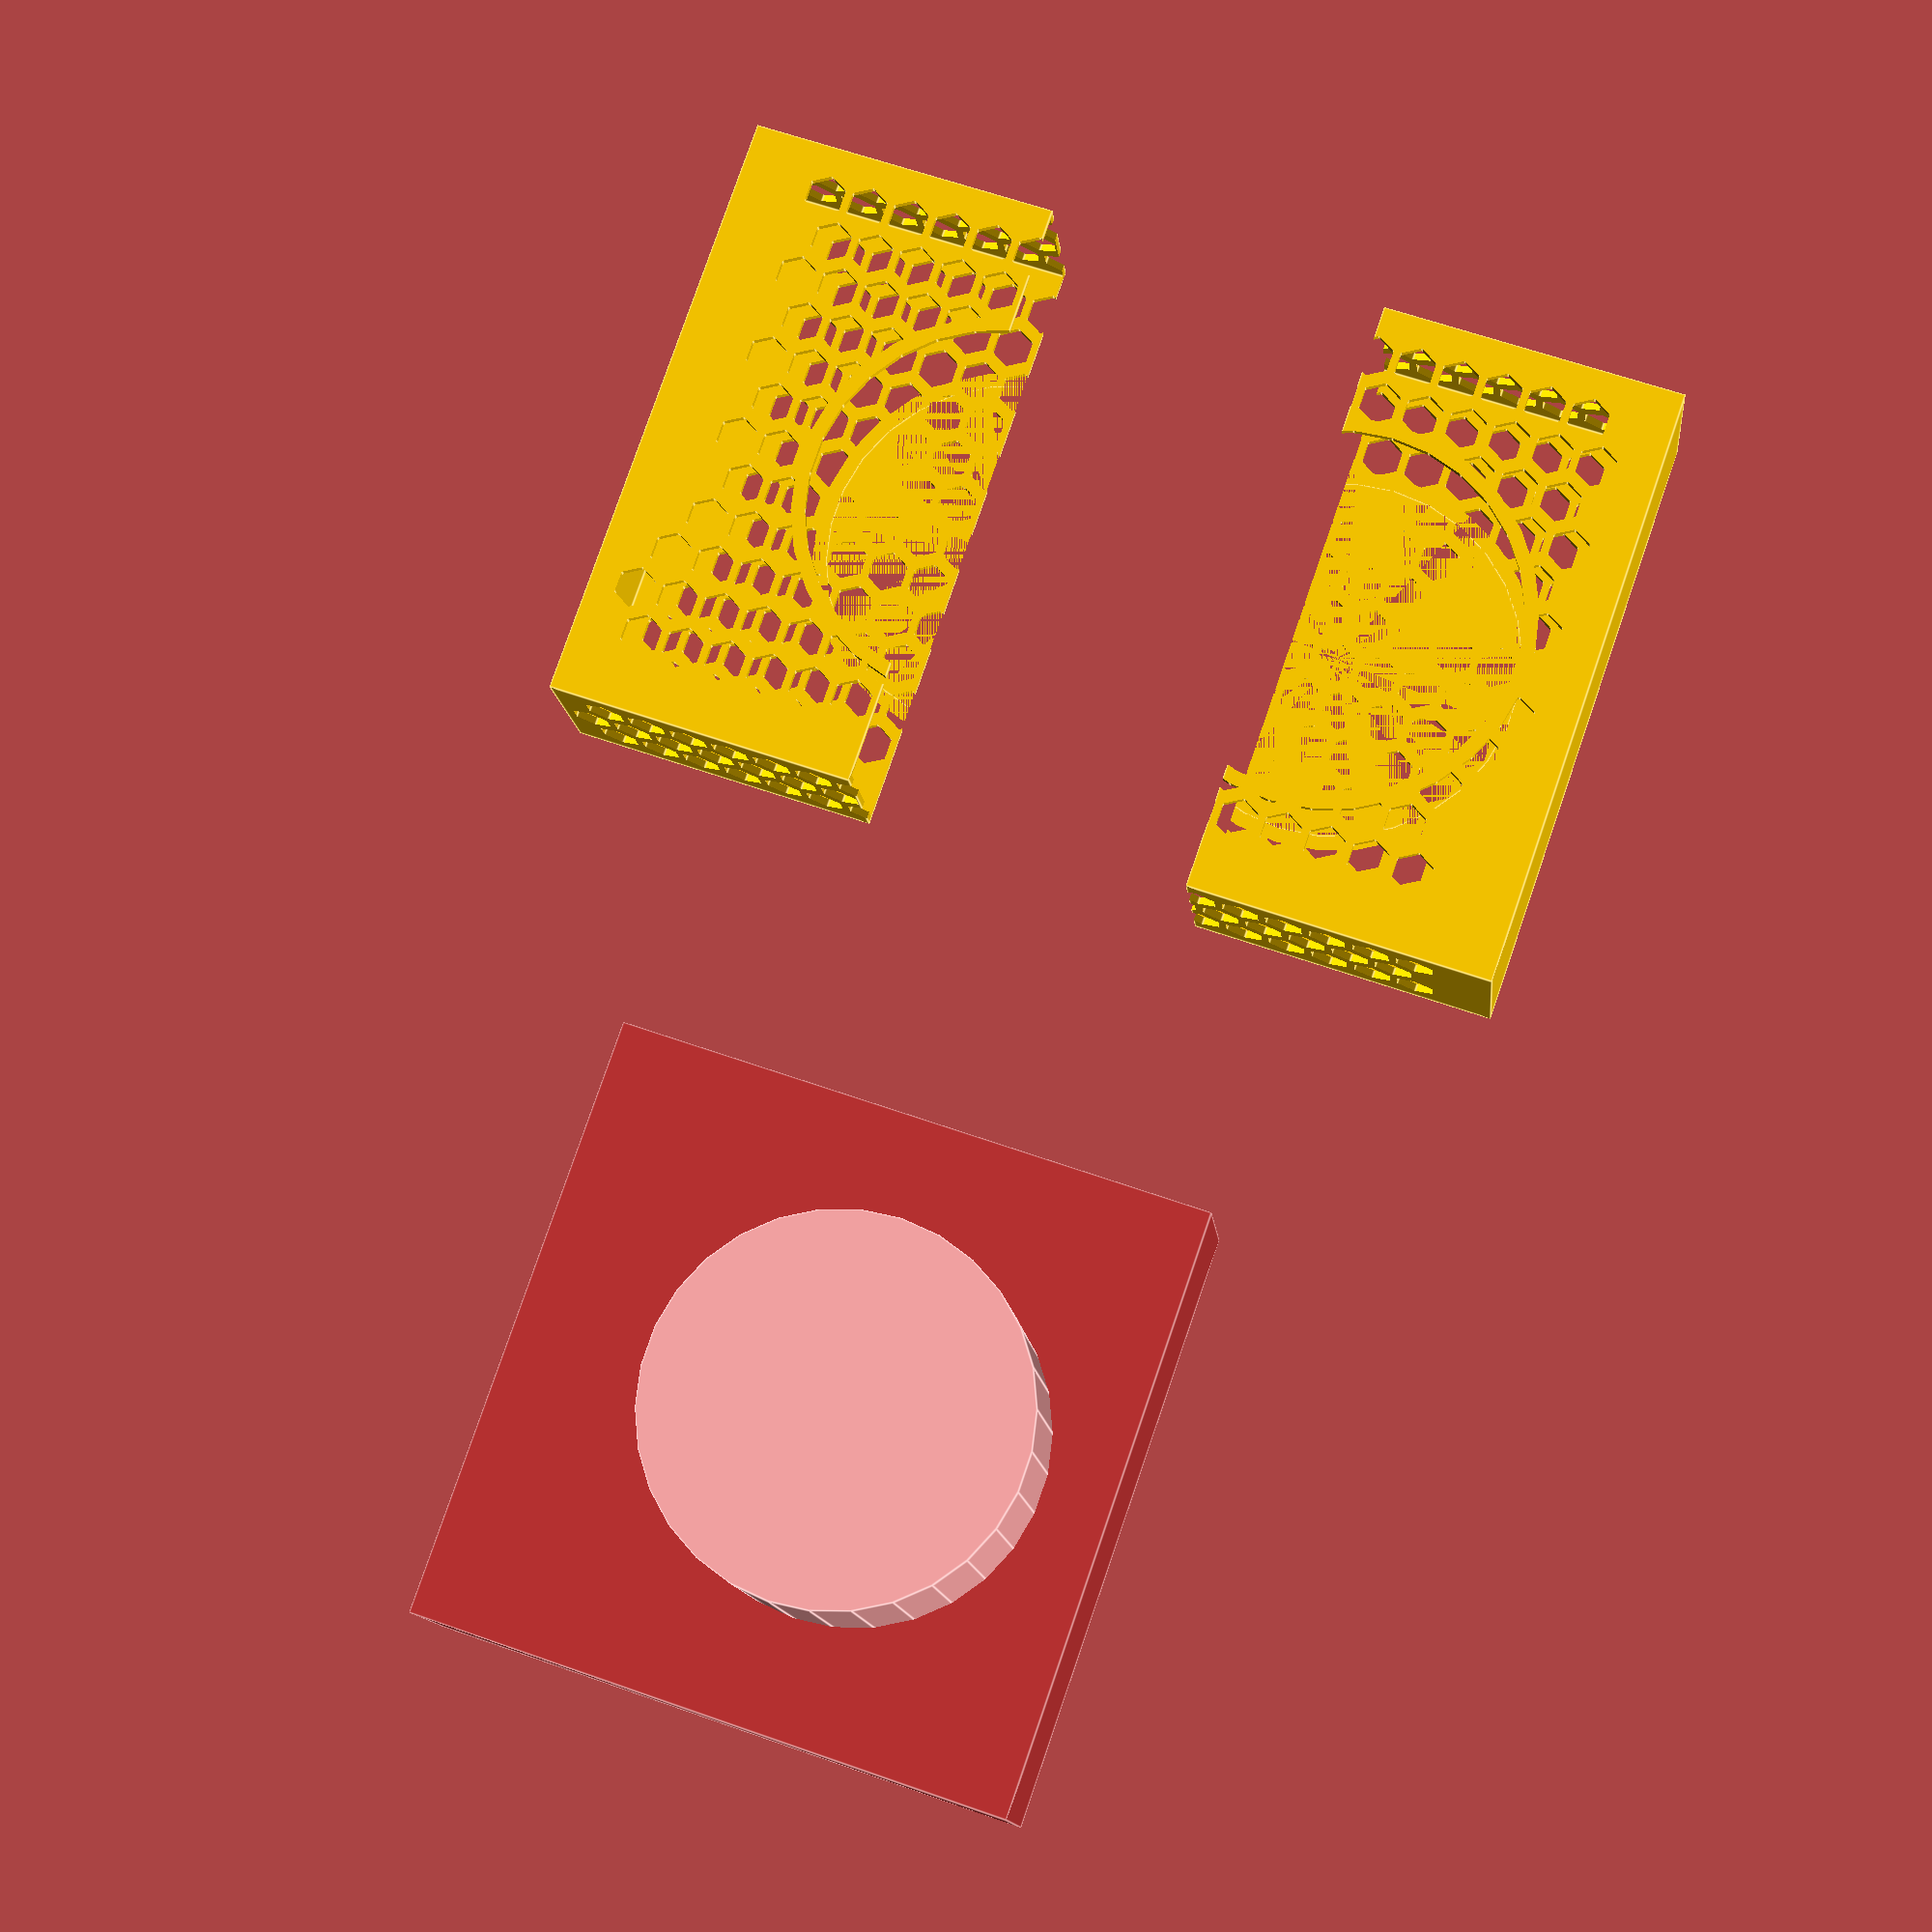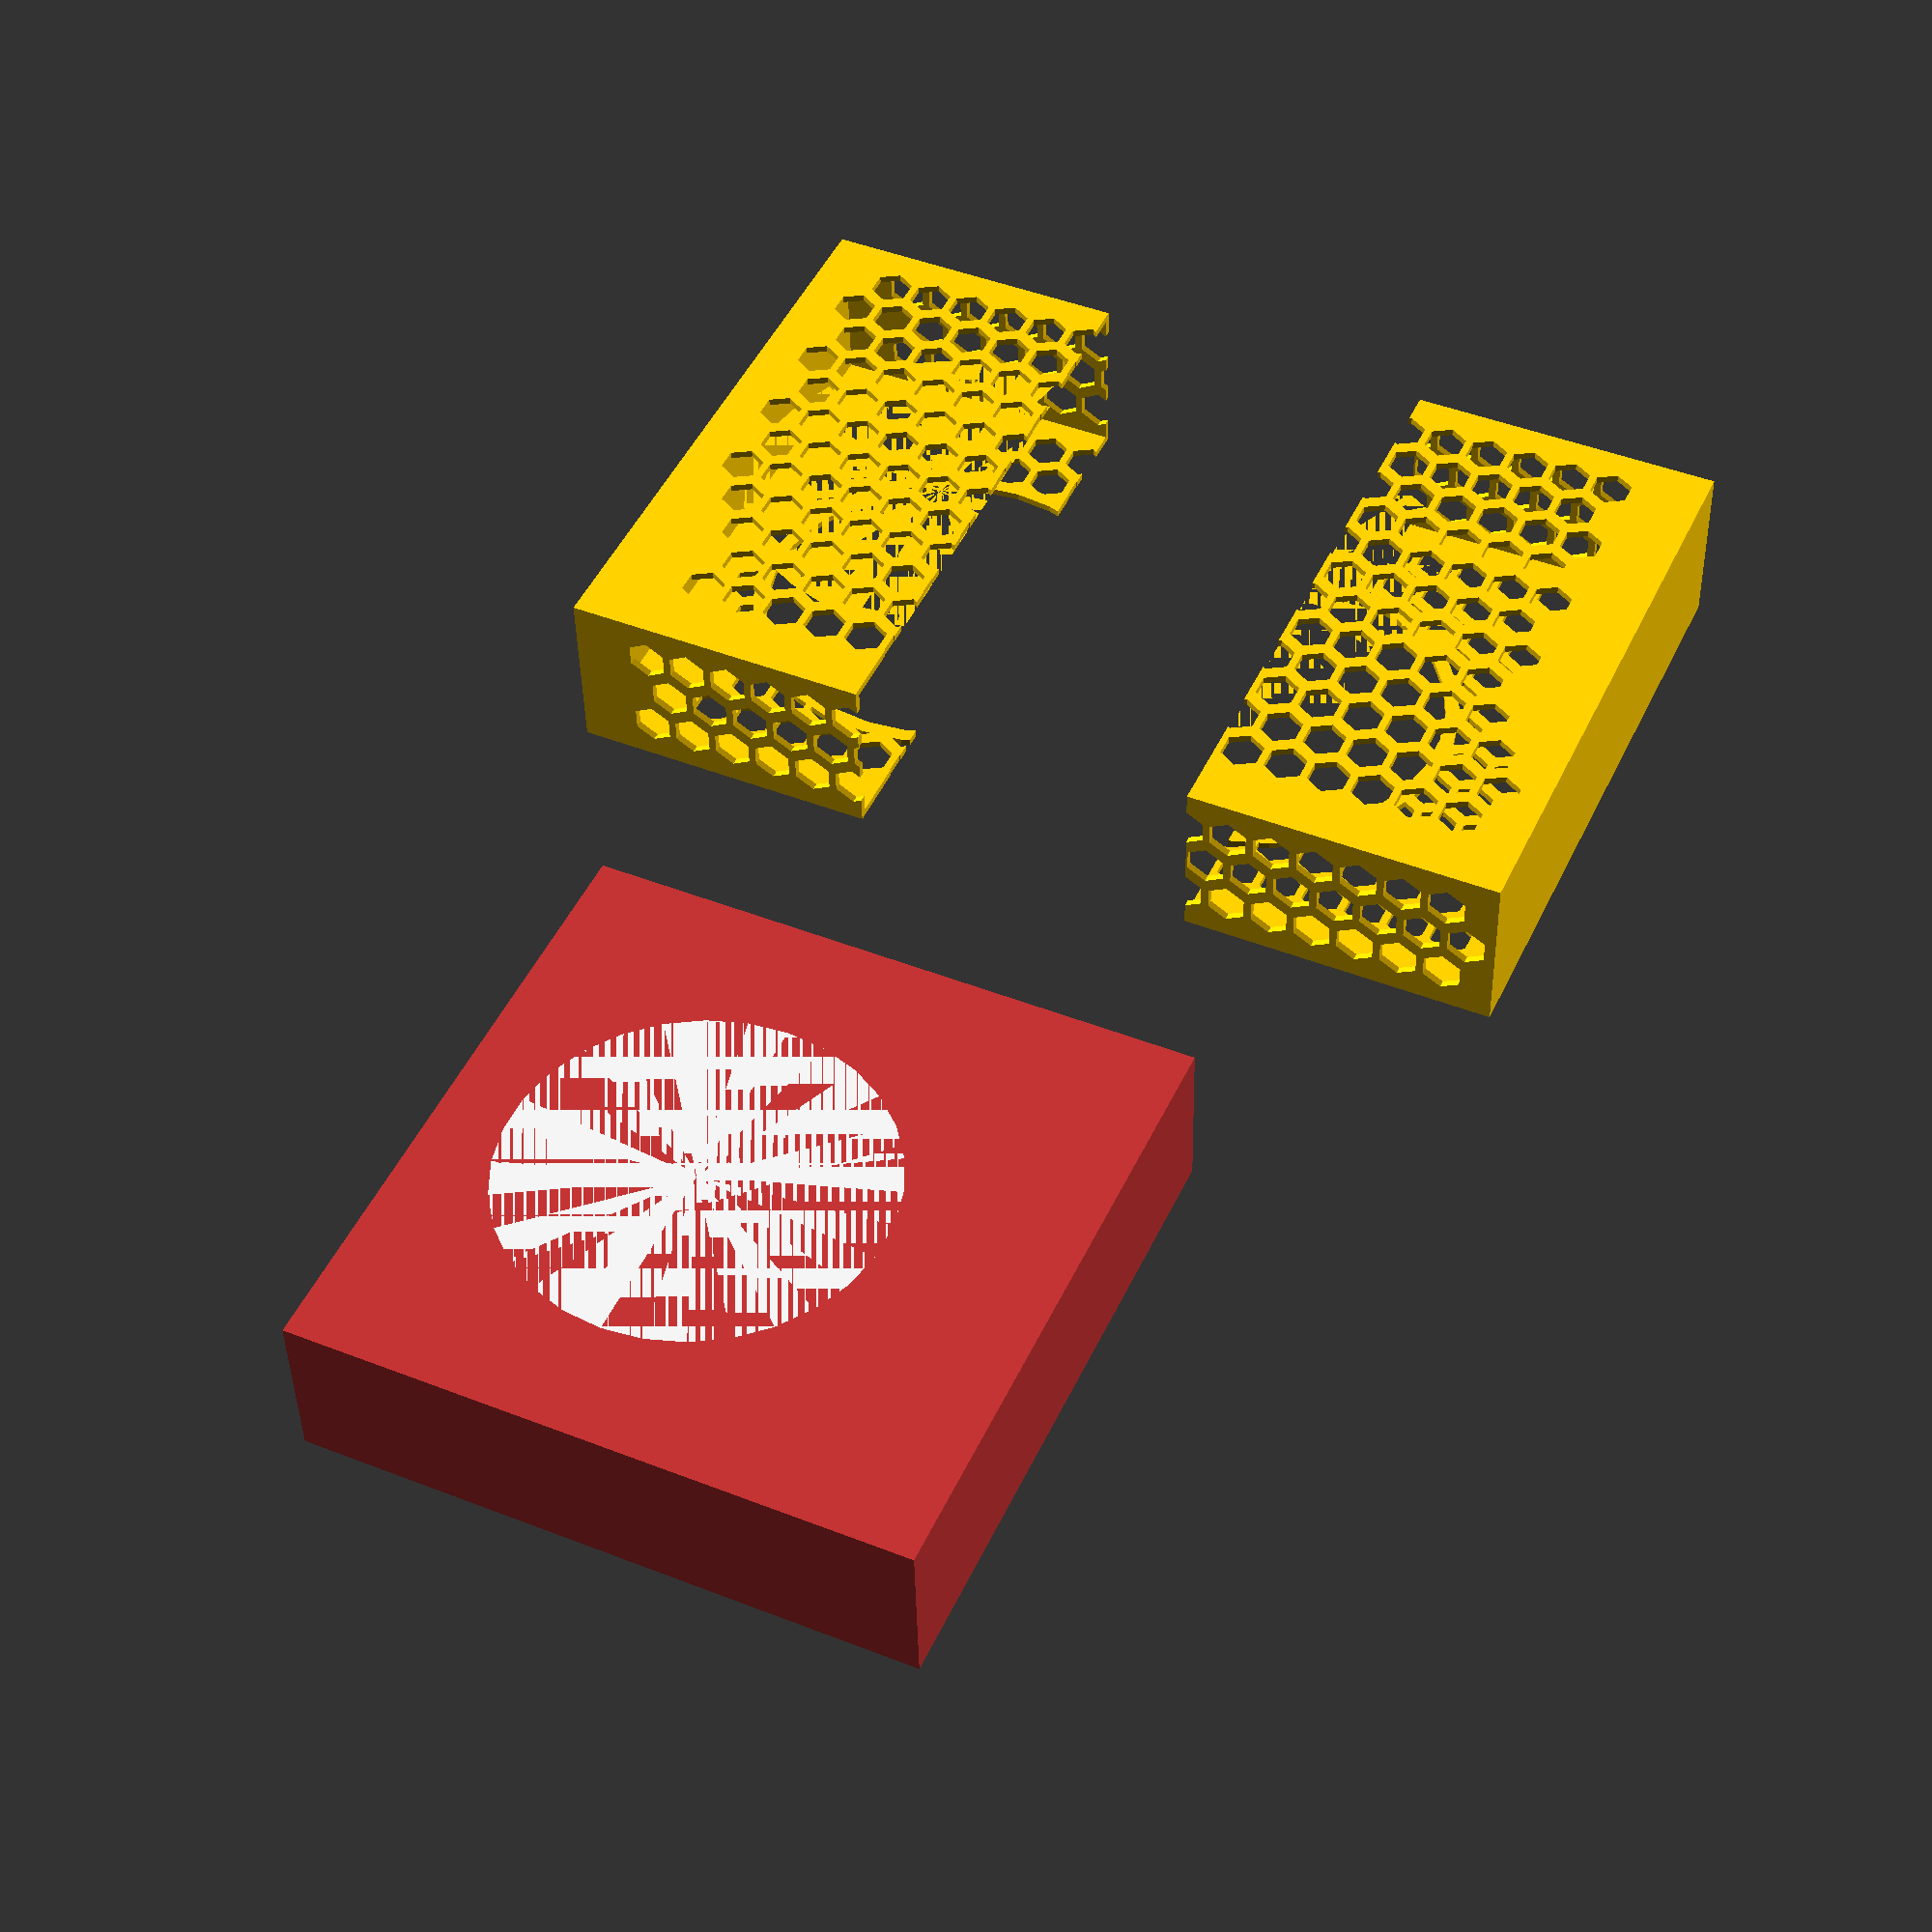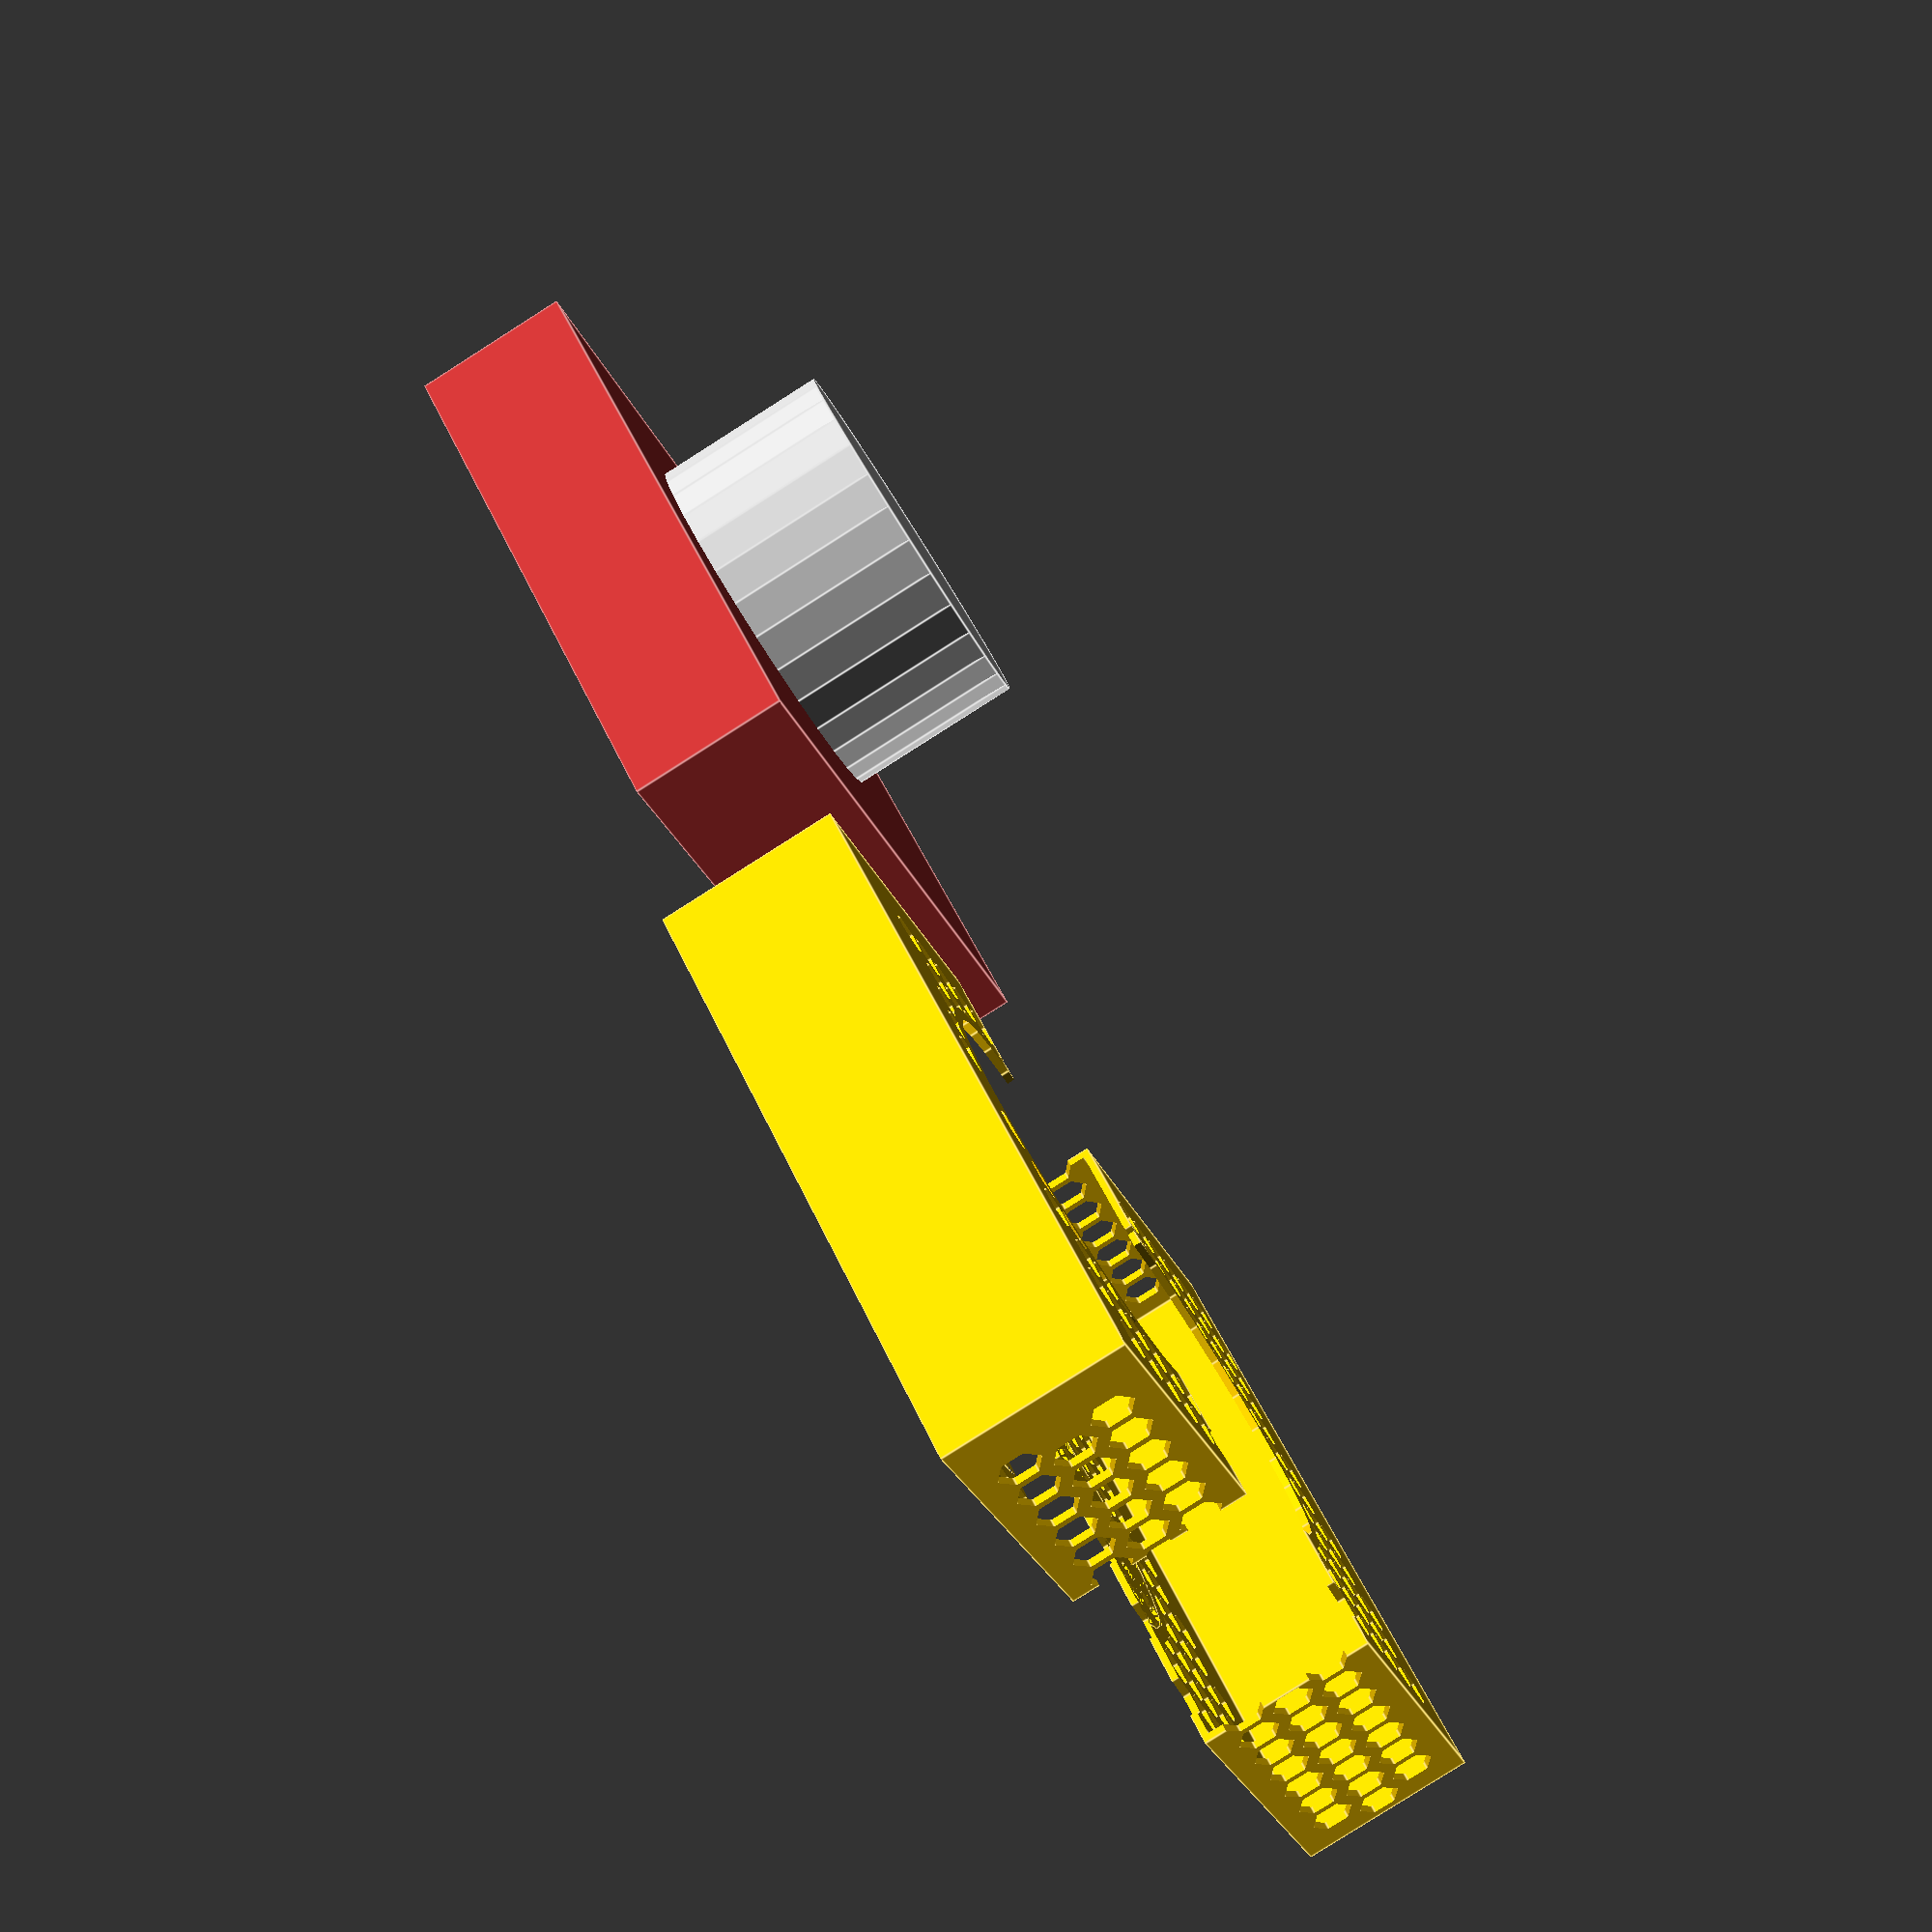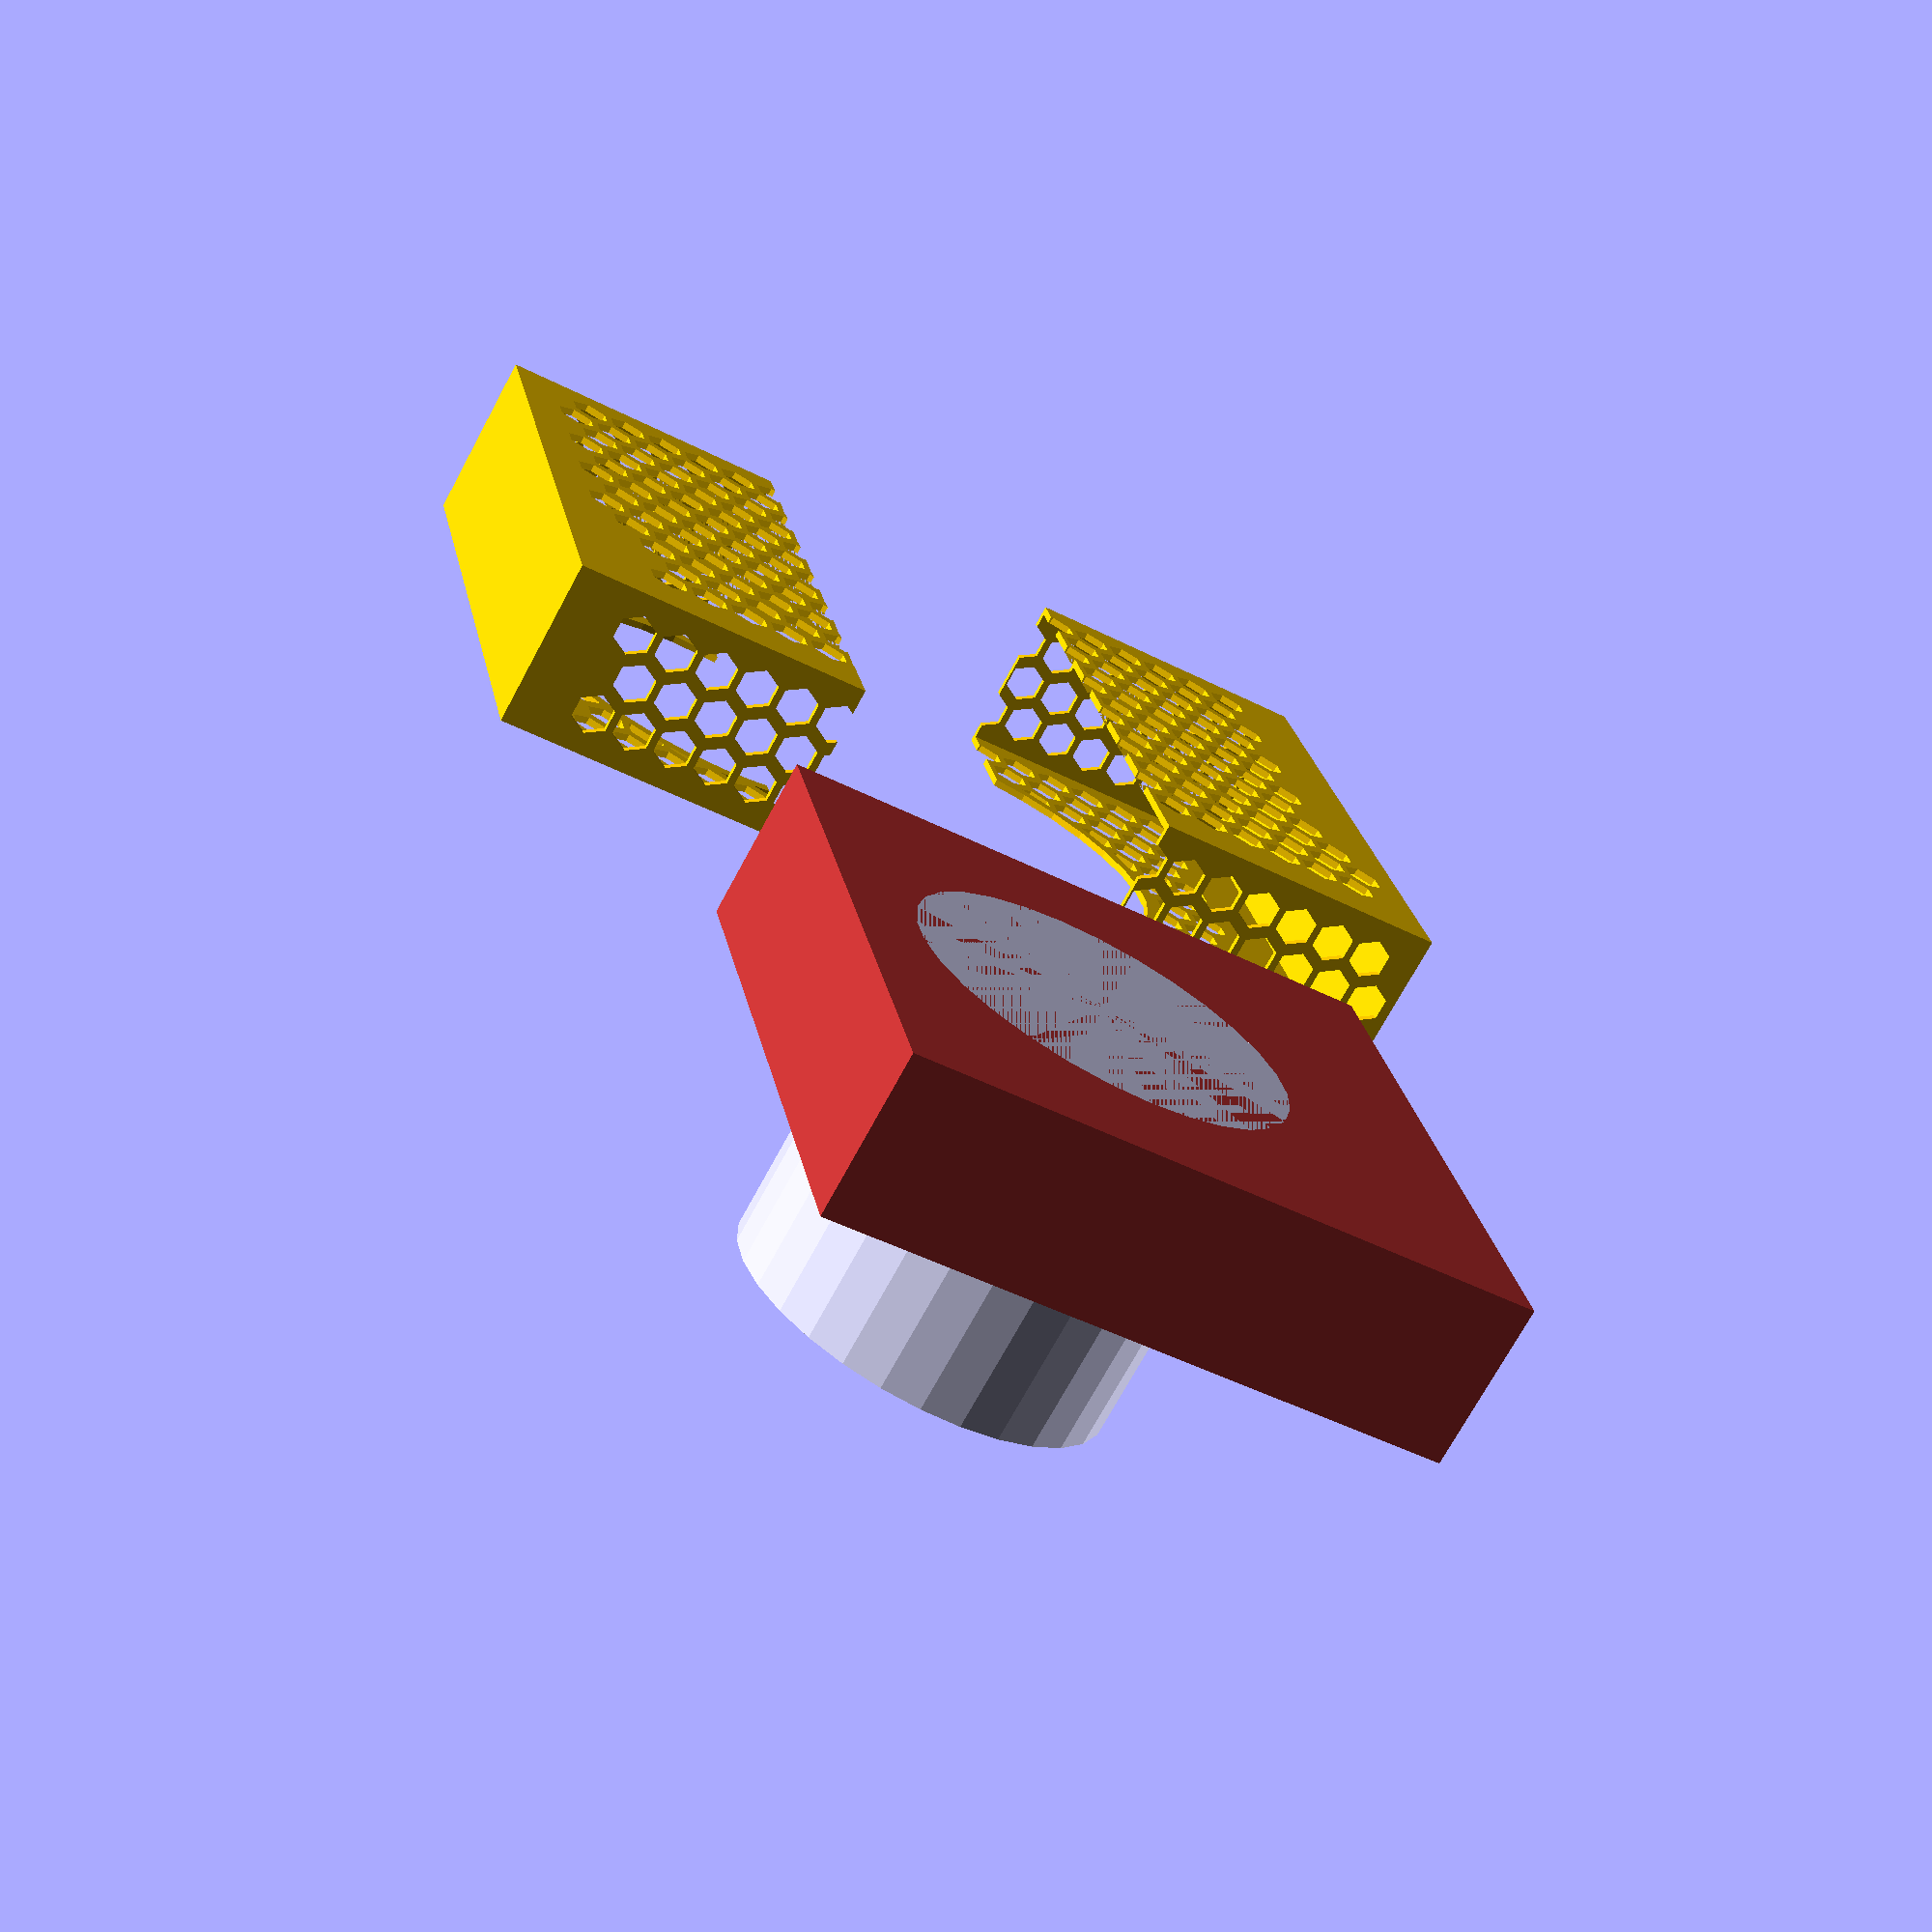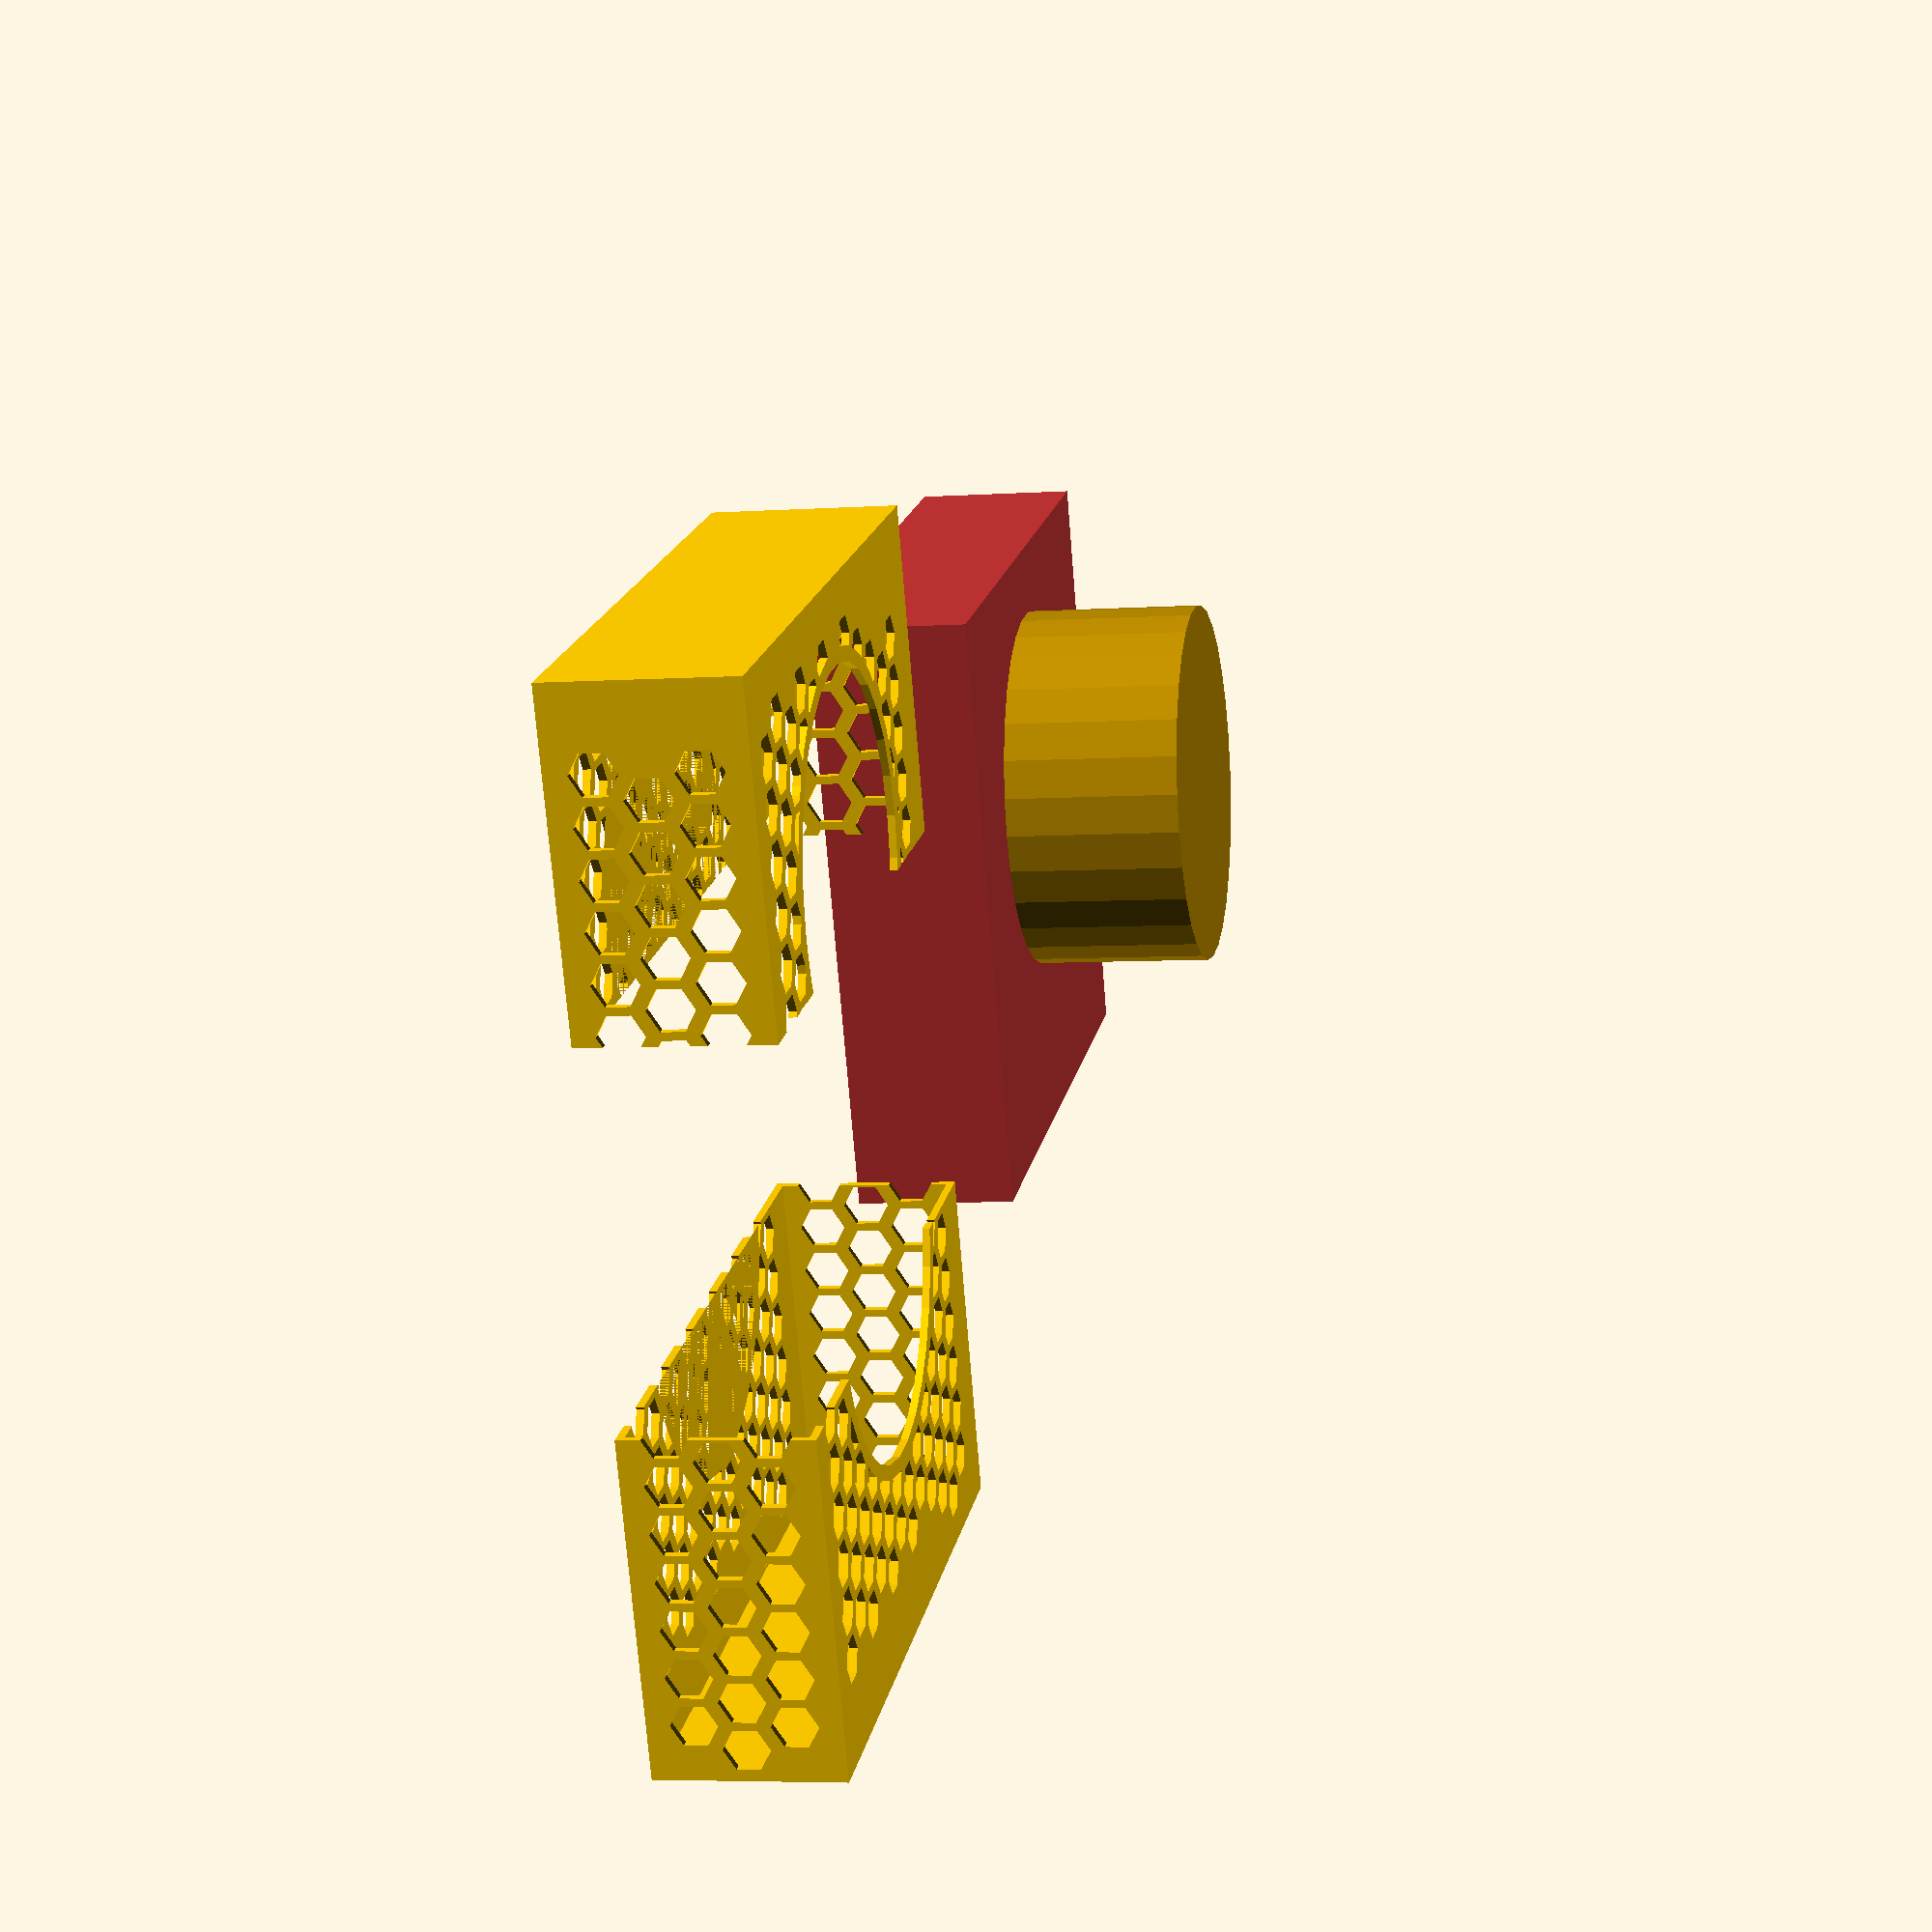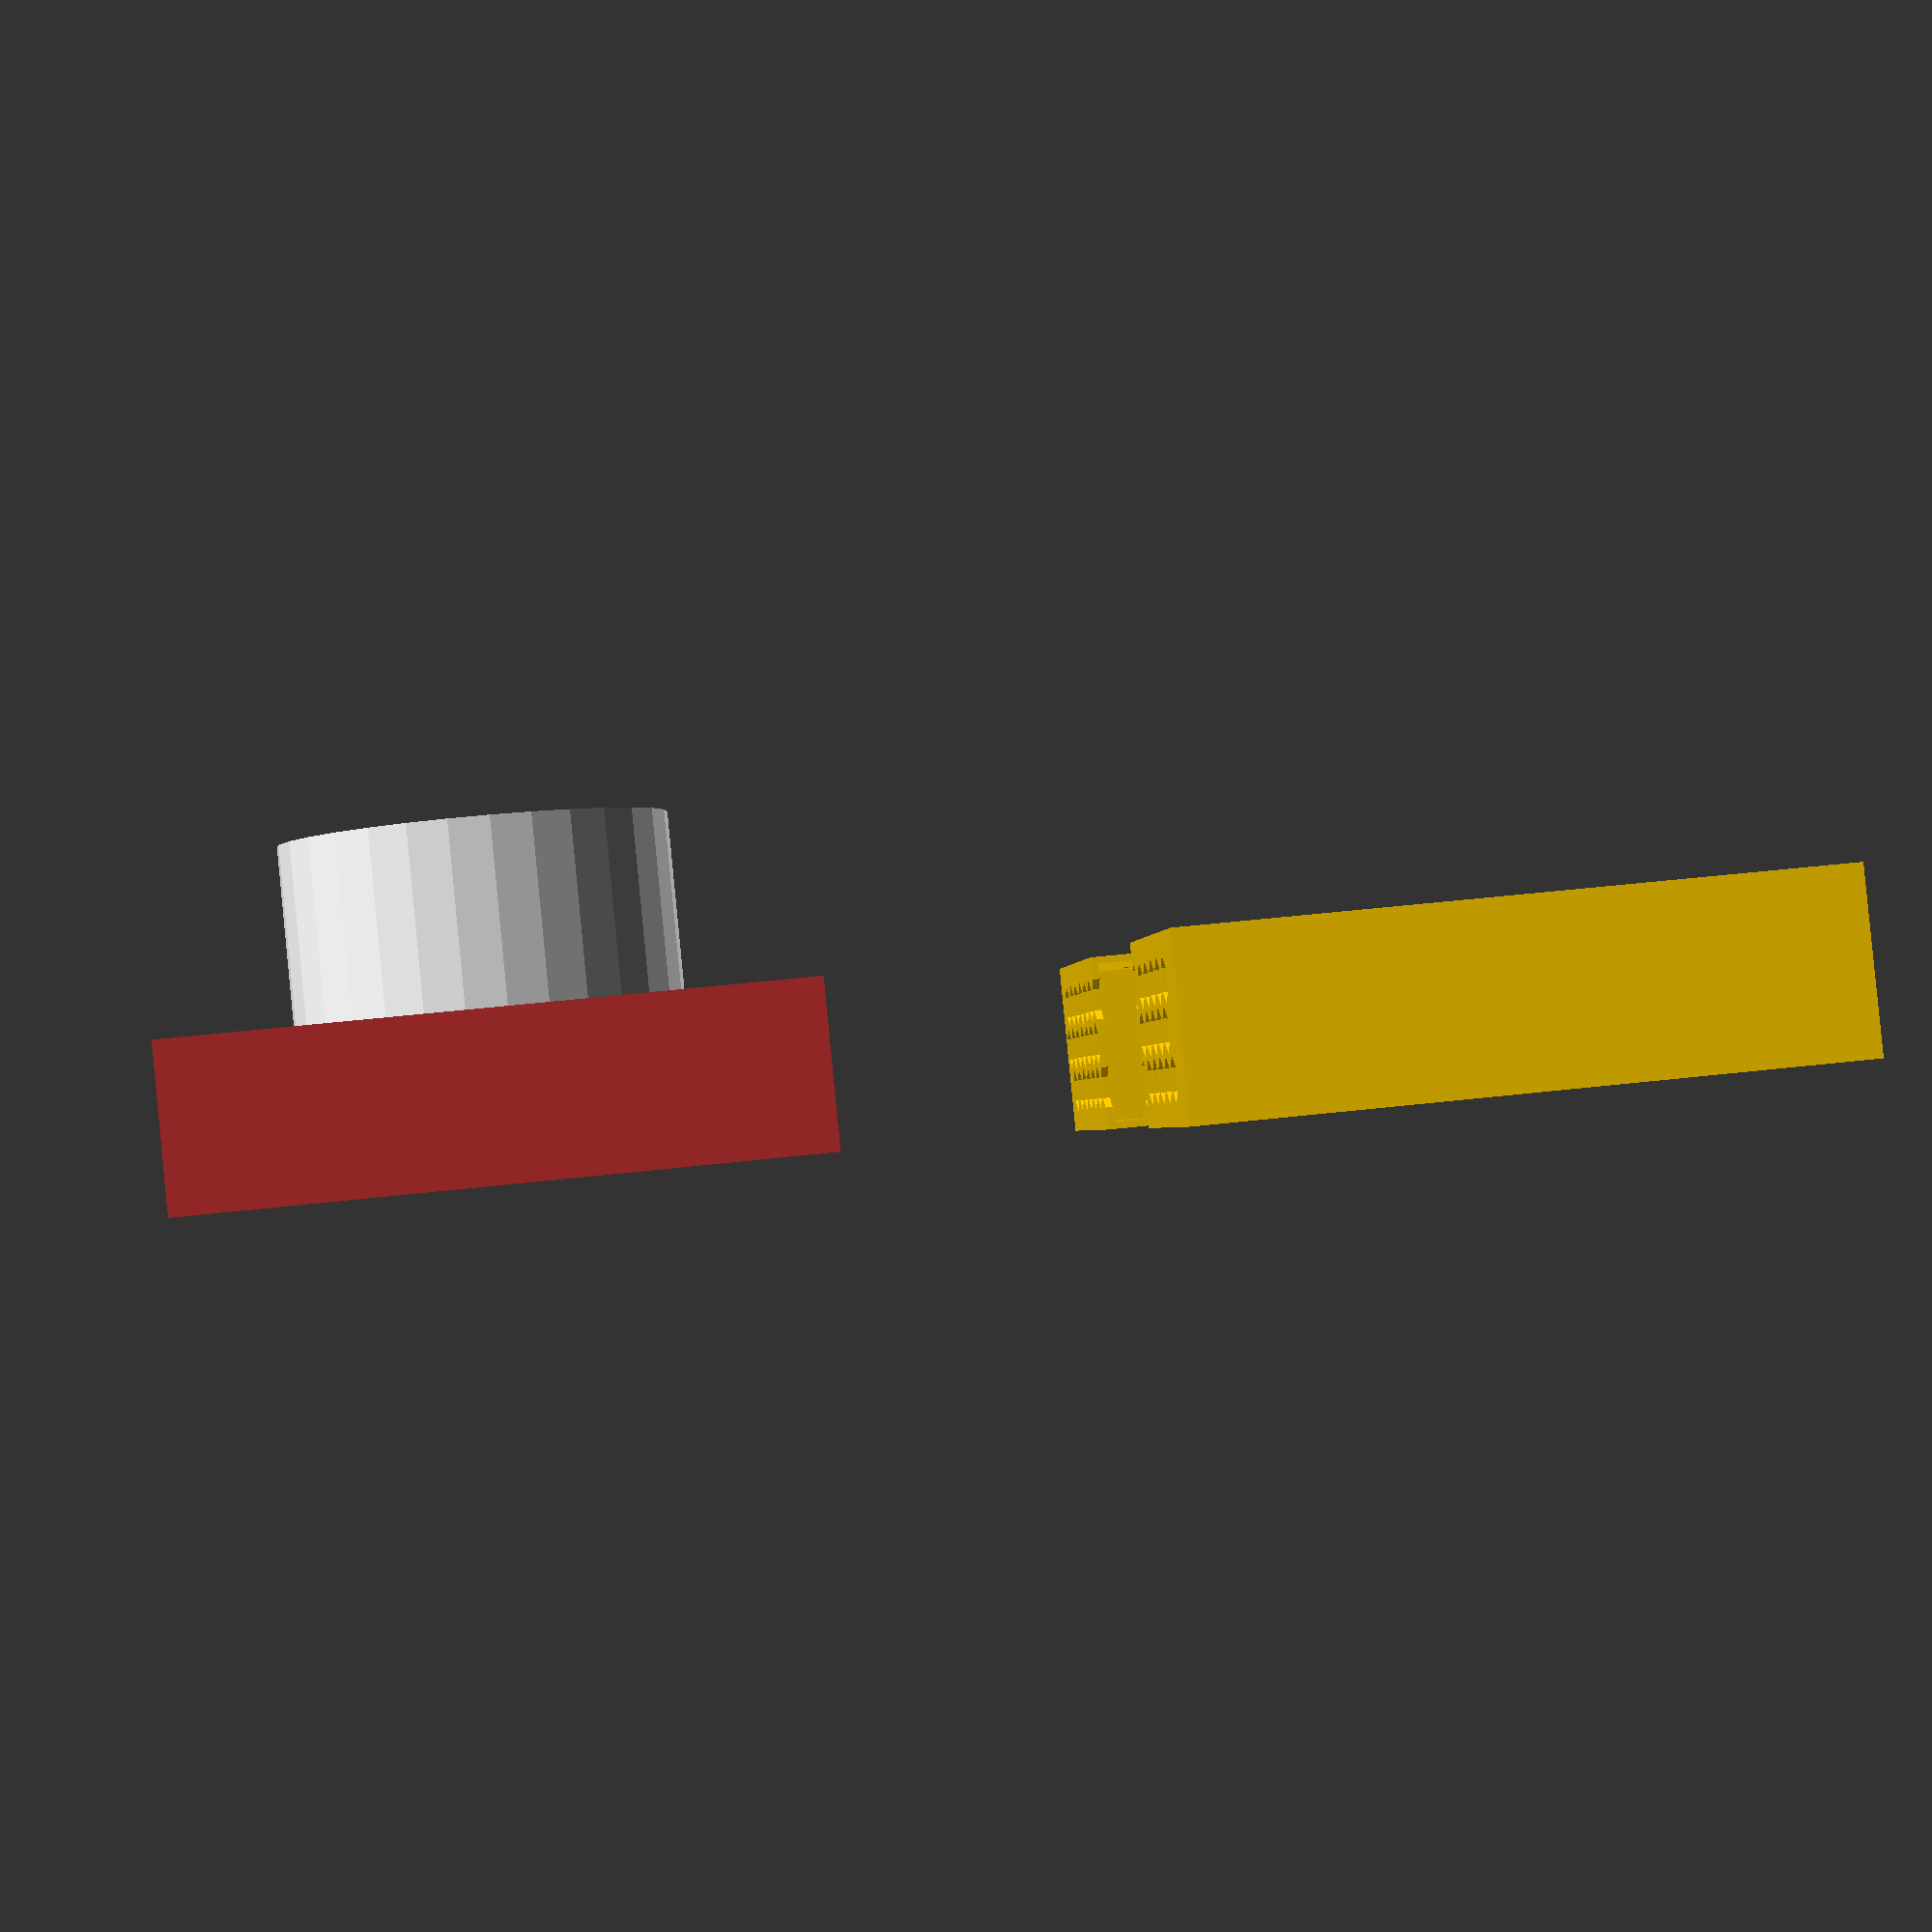
<openscad>
MOBO_X = 170;
MOBO_Y = 170;
MOBO_Z = 45; // approx mobo clearance, 45mm
THICCNESS = 2;
// Modify this shit when you figure out where the CPU sits on the motherboard
FAN_X = 84; // 71 from closest side
FAN_Y = 71; // 84mm from back
FAN_Z = MOBO_Z + 50;
FAN_RADIUS = 104.5/2;

module motherboard (show_vents=1) {
  color([0.75,0.2,0.2]) cube([MOBO_X, MOBO_Y, MOBO_Z]);
  cpu_fan();
  if (show_vents) {
    difference() {
      union () {
        top_vents(); 
        side_vents();
      }
      cpu_fan_reinforcement();
    }
  };
}
translate ([-1.5*MOBO_X,0,0]) motherboard(show_vents=0); 

module cpu_fan() {
  translate([FAN_X, FAN_Y,0]) cylinder(h=FAN_Z, r=FAN_RADIUS); // cooler
}
module cpu_fan_reinforcement() {
  translate([FAN_X, FAN_Y,0]) cylinder(h=FAN_Z, r=FAN_RADIUS + 4); // cooler
}


VENT_SIZE = 12;
VENT_WIDTH = 12;
VENT_SPACING = 1/2;
VENT_OFFSET = (VENT_WIDTH + VENT_SPACING)/2;
module top_vents() {
  vxc = VENT_SIZE+VENT_SPACING; // vx constant
  vyc = VENT_WIDTH+VENT_SPACING;
  for (vx = [-30:vxc:110]) {
    for (vy = [-25:vyc:110]) {
      offset = VENT_OFFSET * ((vx/vxc) % 2);
      translate ([vx, vy - offset, 0]) top_vent();
    }
  }
}
module top_vent(height = 2.5*MOBO_Z) {
  $fn = 6;
   scale ([1,VENT_WIDTH/VENT_SIZE,1]) color ([0.7, 0.2, 0.5]) translate ([50,50,-50]) cylinder(h=height, r=VENT_SIZE/2);
}

module side_vents() {
  rotate ([0,90,0]) {
    vxc = VENT_SIZE+VENT_SPACING; // vx constant
    vyc = VENT_WIDTH+VENT_SPACING;
    for (vx = [-85:vxc:-50]) {
      for (vy = [-35:vyc:110]) {
        offset = VENT_OFFSET * ((vx/vxc) % 2);
        translate ([vx, vy - offset, 0]) top_vent(1.5*MOBO_X);
      }
    }
  }
}

module case_front() {
  color([1,0.80,0])  difference () {
    translate ([-THICCNESS,-THICCNESS,-THICCNESS]) cube([MOBO_X + 2*THICCNESS, MOBO_Y/2 + THICCNESS, MOBO_Z + 2*THICCNESS]);
    motherboard();
  }
};
translate ([0,-50,0]) case_front();

module case_back() {
  // translate ([-MOBO_X ,-MOBO_Y,0]) case_front();
  color([1,0.80,0])  difference () {
    translate ([-THICCNESS,-THICCNESS+MOBO_Y/2,-THICCNESS]) cube([MOBO_X + 2*THICCNESS, MOBO_Y/2 + 2*THICCNESS, MOBO_Z + 2*THICCNESS]);
    motherboard();
  }
}
translate ([0,50,0]) case_back();
</openscad>
<views>
elev=192.6 azim=109.1 roll=174.4 proj=p view=edges
elev=42.2 azim=245.5 roll=181.2 proj=p view=wireframe
elev=263.0 azim=222.3 roll=237.6 proj=p view=edges
elev=250.6 azim=102.1 roll=28.2 proj=p view=wireframe
elev=5.5 azim=156.7 roll=281.6 proj=p view=wireframe
elev=271.7 azim=175.4 roll=174.4 proj=p view=wireframe
</views>
